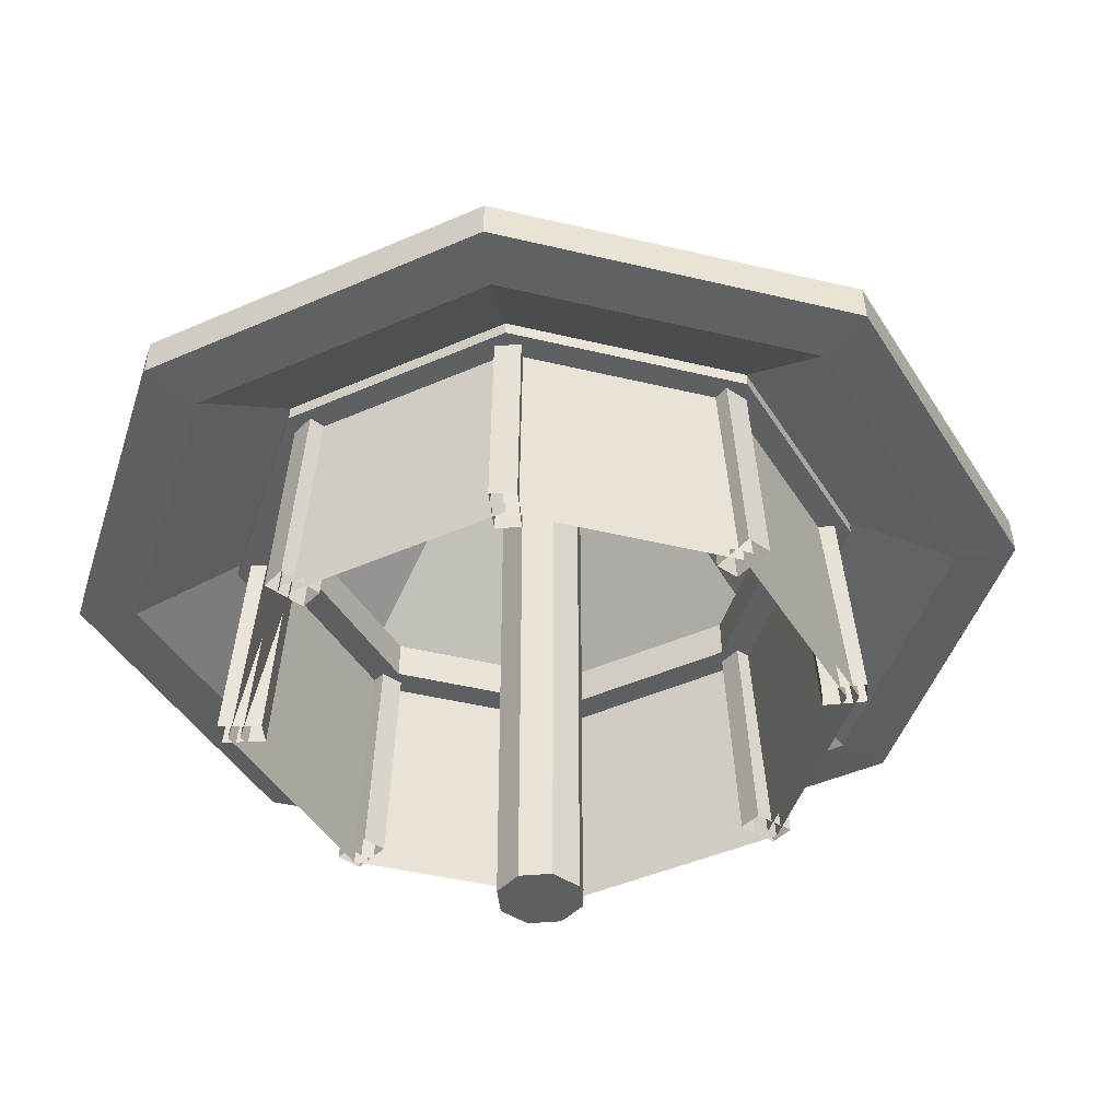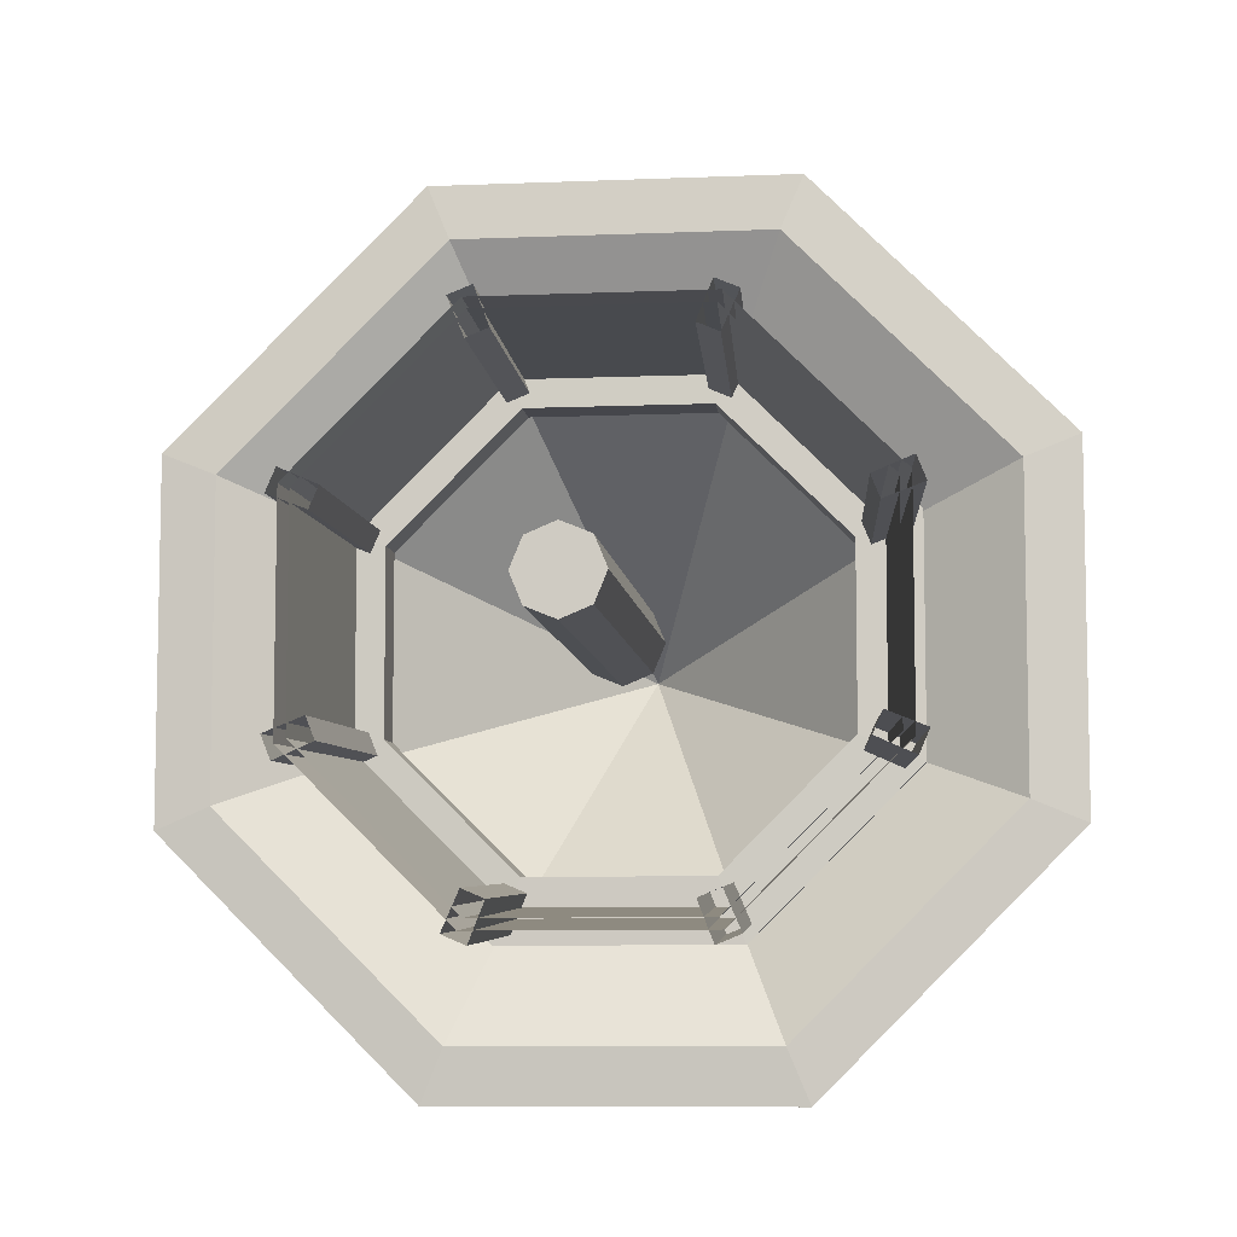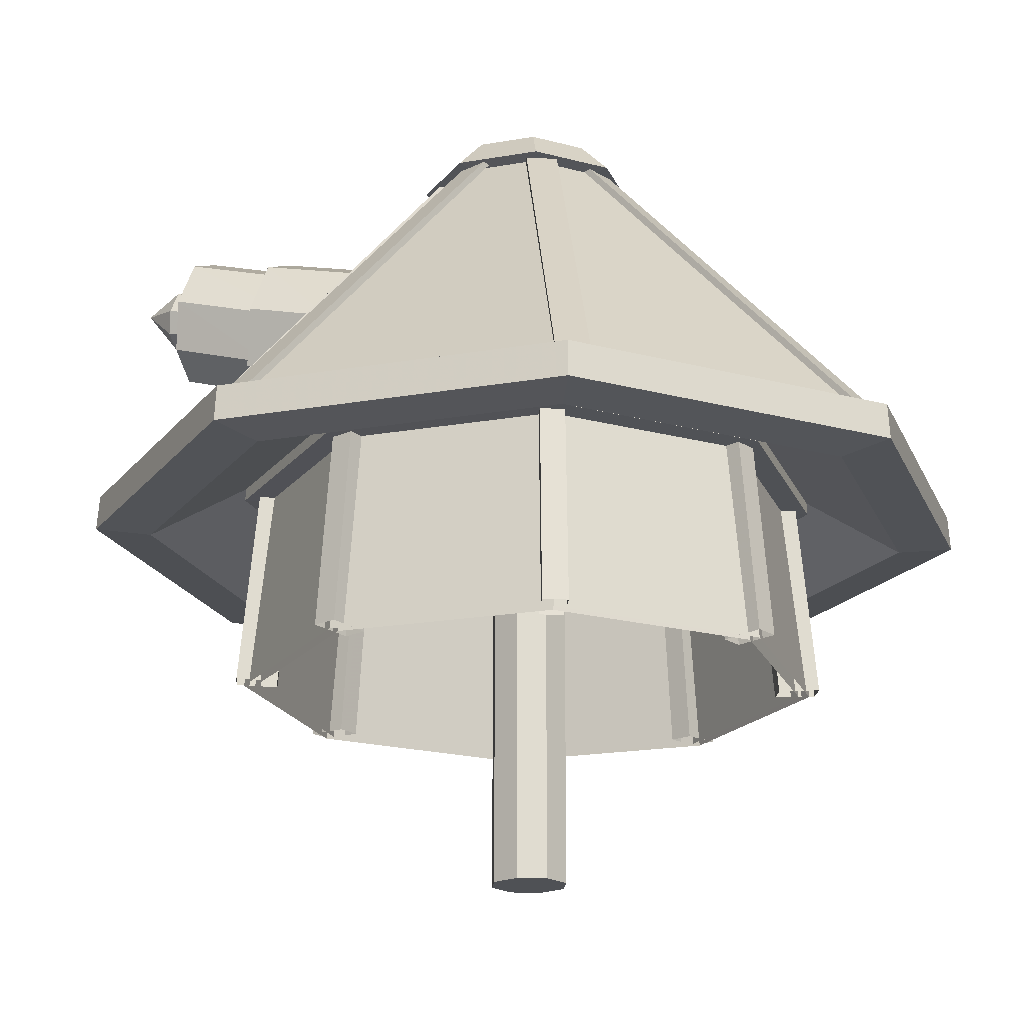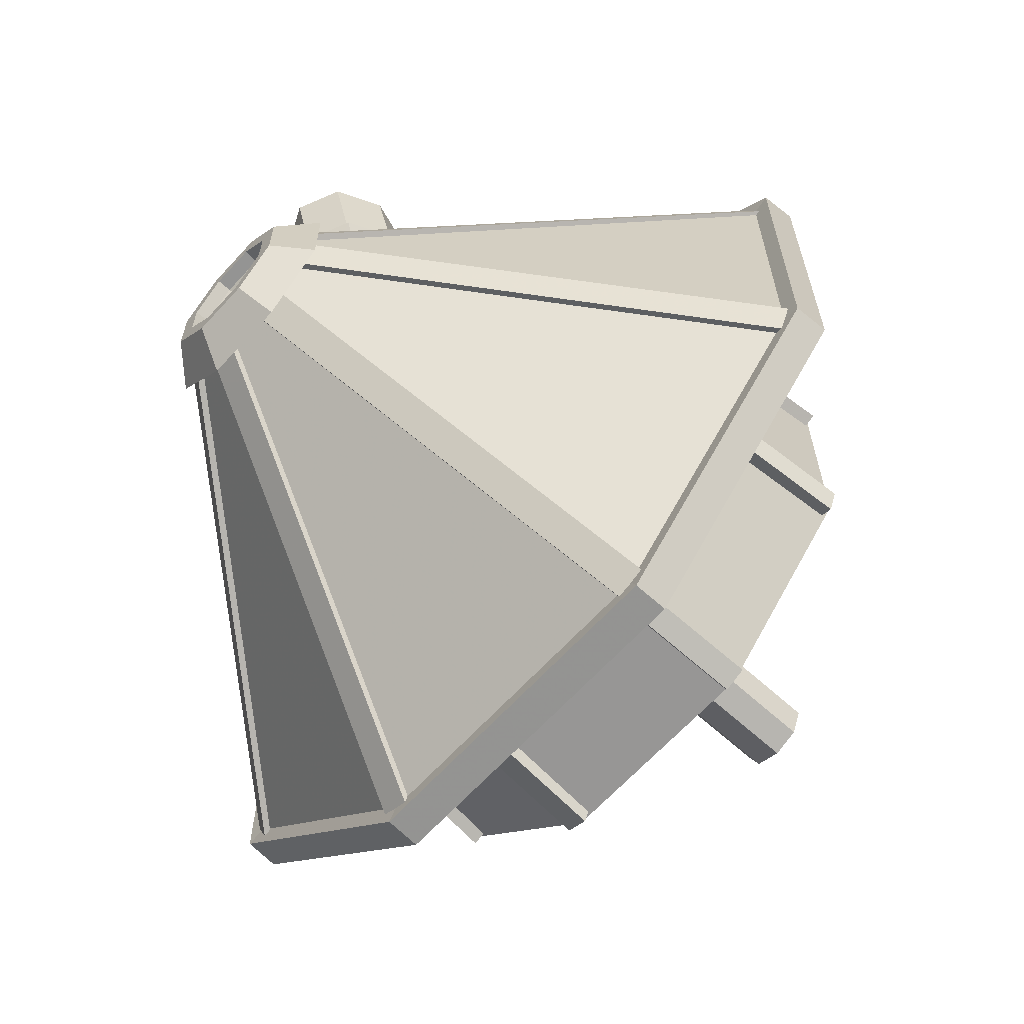
<metadata>
{"format":"obj","ext":"obj","renderer":"f3d","projection":"perspective","resolution":1024,"background":"white","views":[{"elev":-41.6,"azim":-106.5,"up":"+Y"},{"elev":-8.1,"azim":6.7,"up":"+Z"},{"elev":-19.6,"azim":108.3,"up":"+Y"},{"elev":-64.9,"azim":-132.4,"up":"+Z"}]}
</metadata>
<code>
v 7.721 160.2 -7.721
v 0 160.2 -10.92
v -7.721 160.2 -7.721
v -10.92 160.2 0
v -7.721 160.2 7.721
v 0 160.2 10.92
v 7.721 160.2 7.721
v 10.92 160.2 0
v 7.721 281.5 -7.721
v 0 281.5 -10.92
v -7.721 281.5 -7.721
v -10.92 281.5 0
v -7.721 281.5 7.721
v 0 281.5 10.92
v 7.721 281.5 7.721
v 10.92 281.5 0
v 0 160.2 0
v 0 281.5 0
v -62.97 280.3 22.66
v -73.25 280.9 26.79
v -70.58 280.9 32.99
v -60.47 280.3 28.47
v -67.75 217.1 24.58
v -78.53 217.6 28.92
v -75.78 217.6 35.31
v -65.17 217.1 30.57
v -60.6 280.3 -28.51
v -70.78 280.9 -32.85
v -73.28 280.9 -26.58
v -62.94 280.3 -22.63
v -65.33 217.1 -30.53
v -76.02 217.6 -35.08
v -78.6 217.6 -28.62
v -67.75 217.1 -24.47
v -22.74 280.3 -63.01
v -26.87 280.9 -73.28
v -33.06 280.9 -70.62
v -28.55 280.3 -60.51
v -24.65 217.1 -67.78
v -28.99 217.6 -78.56
v -35.38 217.6 -75.82
v -30.65 217.1 -65.21
v 28.43 280.3 -60.63
v 32.78 280.9 -70.82
v 26.51 280.9 -73.32
v 22.55 280.3 -62.98
v 30.45 217.1 -65.37
v 35.01 217.6 -76.06
v 28.55 217.6 -78.63
v 24.39 217.1 -67.78
v 62.93 280.3 -22.77
v 73.21 280.9 -26.9
v 70.54 280.9 -33.1
v 60.43 280.3 -28.59
v 67.71 217.1 -24.69
v 78.49 217.6 -29.03
v 75.74 217.6 -35.42
v 65.13 217.1 -30.68
v 60.56 280.3 28.4
v 70.74 280.9 32.74
v 73.24 280.9 26.47
v 62.9 280.3 22.52
v 65.29 217.1 30.42
v 75.98 217.6 34.97
v 78.56 217.6 28.51
v 67.71 217.1 24.36
v 22.7 280.3 62.9
v 26.83 280.9 73.17
v 33.02 280.9 70.51
v 28.51 280.3 60.4
v 24.61 217.1 67.67
v 28.95 217.6 78.45
v 35.34 217.6 75.71
v 30.61 217.1 65.1
v -28.47 280.3 60.52
v -32.82 280.9 70.71
v -26.55 280.9 73.21
v -22.59 280.3 62.87
v -30.49 217.1 65.26
v -35.05 217.6 75.95
v -28.59 217.6 78.52
v -24.43 217.1 67.67
v 24.55 281.9 59.28
v 24.69 272 59.61
v -24.69 272 59.61
v -24.55 281.9 59.28
v -59.61 272 24.69
v -59.28 281.9 24.55
v -59.61 272 -24.69
v -59.28 281.9 -24.55
v -24.69 272 -59.61
v -24.55 281.9 -59.28
v 24.69 272 -59.61
v 24.55 281.9 -59.28
v 59.61 272 -24.69
v 59.28 281.9 -24.55
v 59.61 272 24.69
v 59.28 281.9 24.55
v 31.56 282.4 76.19
v 31.72 272.5 76.58
v 76.58 272.5 31.72
v 76.19 282.4 31.56
v -31.56 282.4 76.19
v -31.72 272.5 76.58
v -76.19 282.4 31.56
v -76.58 272.5 31.72
v -76.19 282.4 -31.56
v -76.58 272.5 -31.72
v -31.56 282.4 -76.19
v -31.72 272.5 -76.58
v 31.56 282.4 -76.19
v 31.72 272.5 -76.58
v 76.19 282.4 -31.56
v 76.58 272.5 -31.72
v 28.65 280.4 -69.18
v -28.65 280.4 -69.18
v -69.17 280.4 -28.66
v -69.17 280.4 28.64
v -28.65 280.4 69.16
v 28.65 280.4 69.16
v 69.17 280.4 28.64
v 69.17 280.4 -28.66
v 75.14 216.5 31.12
v 75.14 216.5 -31.13
v 31.12 216.5 75.14
v -31.13 216.5 75.14
v -75.15 216.5 31.12
v -75.15 216.5 -31.13
v -31.13 216.5 -75.15
v 31.12 216.5 -75.15
v 27.53 280.4 -66.47
v -27.53 280.4 -66.47
v -66.47 280.4 -27.54
v -66.47 280.4 27.52
v -27.53 280.4 66.46
v 27.53 280.4 66.46
v 66.46 280.4 27.52
v 66.46 280.4 -27.54
v 68.38 259.1 -28.33
v 28.32 259.1 -68.39
v -28.33 259.1 -68.39
v -68.38 259.1 -28.33
v -68.38 259.1 28.32
v -28.33 259.1 68.37
v 28.32 259.1 68.37
v 68.38 259.1 28.32
v 70.29 237.8 -29.12
v 29.11 237.8 -70.3
v -29.12 237.8 -70.3
v -70.3 237.8 -29.12
v -70.3 237.8 29.11
v -29.12 237.8 70.29
v 29.11 237.8 70.29
v 70.29 237.8 29.11
v 29.91 216.5 -72.21
v 72.21 216.5 -29.92
v -29.91 216.5 -72.21
v -72.21 216.5 -29.92
v -72.21 216.5 29.9
v -29.91 216.5 72.2
v 29.91 216.5 72.2
v 72.21 216.5 29.9
v 47.79 272.4 115.4
v 48.04 262.6 116
v 116 262.6 48.04
v 115.4 272.4 47.79
v -47.79 272.4 115.4
v -48.04 262.6 116
v -115.4 272.4 47.79
v -116 262.6 48.04
v -115.4 272.4 -47.79
v -116 262.6 -48.04
v -47.79 272.4 -115.4
v -48.04 262.6 -116
v 47.79 272.4 -115.4
v 48.04 262.6 -116
v 115.4 272.4 -47.79
v 116 262.6 -48.04
v 42.02 261.2 101.4
v 101.4 261.2 42.02
v 106.5 271.9 44.13
v 44.13 271.9 106.5
v -44.13 271.9 106.5
v -42.02 261.2 101.4
v -106.5 271.9 44.13
v -101.4 261.2 42.02
v -106.5 271.9 -44.13
v -101.4 261.2 -42.02
v -44.13 271.9 -106.5
v -42.02 261.2 -101.4
v 44.13 271.9 -106.5
v 42.02 261.2 -101.4
v 106.5 271.9 -44.13
v 101.4 261.2 -42.02
v 8.207 383.2 19.81
v 11.9 373.3 28.72
v 28.72 373.3 11.9
v 19.81 383.2 8.207
v -8.207 383.2 19.81
v -11.9 373.3 28.72
v -19.81 383.2 8.207
v -28.72 373.3 11.9
v -19.81 383.2 -8.207
v -28.72 373.3 -11.9
v -8.207 383.2 -19.81
v -11.9 373.3 -28.72
v 8.207 383.2 -19.81
v 11.9 373.3 -28.72
v 19.81 383.2 -8.207
v 28.72 373.3 -11.9
v 5.914 372 14.28
v 14.28 372 5.914
v 14.99 383.2 6.211
v 6.211 383.2 14.99
v -6.211 383.2 14.99
v -5.914 372 14.28
v -14.99 383.2 6.211
v -14.28 372 5.914
v -14.99 383.2 -6.211
v -14.28 372 -5.914
v -6.211 383.2 -14.99
v -5.914 372 -14.28
v 6.211 383.2 -14.99
v 5.914 372 -14.28
v 14.99 383.2 -6.211
v 14.28 372 -5.914
v 113.8 267.8 42.48
v 19.53 379.9 1.354
v 115 269 43.01
v 20.76 381.1 1.886
v 111.4 269.1 51.29
v 17.16 381.1 10.16
v 110.2 267.8 50.75
v 15.93 379.9 9.63
v 50.42 267.8 110.5
v 12.85 379.9 14.77
v 50.91 269 111.7
v 13.35 381.1 16.01
v 42.52 269.1 115
v 4.949 381.1 19.32
v 42.02 267.8 113.8
v 4.457 379.9 18.08
v 109.6 267.8 -52.34
v 14.54 379.9 -13.11
v 110.8 269 -52.85
v 15.78 381.1 -13.62
v 114.3 269.1 -44.52
v 19.23 381.1 -5.285
v 113.1 267.8 -44
v 17.99 379.9 -4.772
v 42.48 267.8 -113.8
v 1.354 379.9 -19.53
v 43.01 269 -115
v 1.886 381.1 -20.76
v 51.29 269.1 -111.4
v 10.16 381.1 -17.16
v 50.75 267.8 -110.2
v 9.63 379.9 -15.93
v -50.42 267.8 -110.5
v -12.85 379.9 -14.77
v -50.91 269 -111.7
v -13.35 381.1 -16.01
v -42.52 269.1 -115
v -4.949 381.1 -19.32
v -42.02 267.8 -113.8
v -4.457 379.9 -18.08
v -113.8 267.8 -42.48
v -19.53 379.9 -1.354
v -115 269 -43.01
v -20.76 381.1 -1.886
v -111.4 269.1 -51.29
v -17.16 381.1 -10.16
v -110.2 267.8 -50.75
v -15.93 379.9 -9.63
v -109.6 267.8 52.34
v -14.54 379.9 13.11
v -110.8 269 52.85
v -15.78 381.1 13.62
v -114.3 269.1 44.52
v -19.23 381.1 5.285
v -113.1 267.8 44
v -17.99 379.9 4.772
v -42.48 267.8 113.8
v -1.354 379.9 19.53
v -43.01 269 115
v -1.886 381.1 20.76
v -51.29 269.1 111.4
v -10.16 381.1 17.16
v -50.75 267.8 110.2
v -9.63 379.9 15.93
v 42.02 261.2 -101.4
v -42.02 261.2 -101.4
v -101.4 261.2 -42.02
v -101.4 261.2 42.02
v -42.02 261.2 101.4
v 42.02 261.2 101.4
v 101.4 261.2 42.02
v 101.4 261.2 -42.02
v 1e-06 370.7 1e-06
v -112.2 269.8 -46.48
v -46.48 269.8 -112.2
v -112.2 269.8 46.48
v -46.48 269.8 112.2
v 46.48 269.8 112.2
v 112.2 269.8 46.48
v 112.2 269.8 -46.48
v 46.48 269.8 -112.2
v 31.39 276.4 -75.78
v -31.39 276.4 -75.78
v -75.78 276.4 -31.39
v -75.78 276.4 31.39
v -31.39 276.4 75.78
v 31.39 276.4 75.78
v 75.78 276.4 31.39
v 75.78 276.4 -31.39
v -17.26 380.6 -7.151
v -17.26 380.6 7.151
v -7.151 380.6 17.26
v 7.151 380.6 17.26
v 17.26 380.6 7.151
v 17.26 380.6 -7.151
v 7.151 380.6 -17.26
v -7.151 380.6 -17.26
v 14.32 347.9 45.11
v -0 353.7 39.77
v -14.32 347.9 45.11
v -20.25 333.6 57.35
v -14.32 318.9 67.06
v -0 312.5 69.45
v 14.32 318.9 67.06
v 20.25 333.6 57.35
v 14.32 355.4 79.61
v -0 362.1 78.41
v -14.32 355.4 79.61
v -20.25 339.3 82.51
v -14.32 323.3 85.41
v -0 316.6 86.61
v 14.32 323.3 85.41
v 20.25 339.3 82.51
v -0 339.3 82.51
v 5.875 353 106.6
v 0 355.8 106.1
v -5.875 353 106.6
v -8.308 346.4 107.8
v -5.875 339.9 109
v 0 337.1 109.5
v 5.875 339.9 109
v 8.308 346.4 107.8
v 5.875 354.8 114
v 0 357.5 113.5
v -5.875 354.8 114
v -8.308 348.2 115.1
v -5.875 341.6 116.3
v 0 338.9 116.8
v 5.875 341.6 116.3
v 8.308 348.2 115.1
v 0 350.8 126.1
v 12.29 347.9 57.98
v 0 352.3 51.26
v -12.29 347.9 57.98
v -17.38 336 68.52
v -12.29 324.3 79.74
v 0 319.6 85.26
v 12.29 324.3 79.74
v 17.38 336 68.52
v 12.29 360.3 105.6
v 0 366 104.6
v -12.29 360.3 105.6
v -17.38 346.5 108.1
v -12.29 332.7 110.6
v 0 327 111.6
v 12.29 332.7 110.6
v 17.38 346.5 108.1
v 0 346.5 108.1
v -80.76 280.4 -33.45
v 1e-06 367.7 0
v -33.45 280.4 -80.76
v -80.76 280.4 33.45
v -33.45 280.4 80.76
v 33.45 280.4 80.76
v 80.76 280.4 33.45
v 80.76 280.4 -33.45
v 33.45 280.4 -80.76
f 1 2 10 9
f 2 3 11 10
f 3 4 12 11
f 4 5 13 12
f 5 6 14 13
f 6 7 15 14
f 7 8 16 15
f 8 1 9 16
f 2 1 17
f 3 2 17
f 4 3 17
f 5 4 17
f 6 5 17
f 7 6 17
f 8 7 17
f 1 8 17
f 9 10 18
f 10 11 18
f 11 12 18
f 12 13 18
f 13 14 18
f 14 15 18
f 15 16 18
f 16 9 18
f 24 20 19 23
f 21 20 24 25
f 22 21 25 26
f 19 22 26 23
f 32 28 27 31
f 29 28 32 33
f 30 29 33 34
f 27 30 34 31
f 40 36 35 39
f 37 36 40 41
f 38 37 41 42
f 35 38 42 39
f 48 44 43 47
f 45 44 48 49
f 46 45 49 50
f 43 46 50 47
f 56 52 51 55
f 53 52 56 57
f 54 53 57 58
f 51 54 58 55
f 60 59 63 64
f 65 61 60 64
f 62 61 65 66
f 59 62 66 63
f 72 68 67 71
f 69 68 72 73
f 70 69 73 74
f 67 70 74 71
f 76 75 79 80
f 81 77 76 80
f 78 77 81 82
f 75 78 82 79
f 99 100 101 102
f 100 99 103 104
f 104 103 105 106
f 106 105 107 108
f 108 107 109 110
f 110 109 111 112
f 112 111 113 114
f 114 113 102 101
f 84 97 101 100
f 98 83 99 102
f 83 86 103 99
f 85 84 100 104
f 86 88 105 103
f 87 85 104 106
f 88 90 107 105
f 89 87 106 108
f 90 92 109 107
f 91 89 108 110
f 92 94 111 109
f 93 91 110 112
f 94 96 113 111
f 95 93 112 114
f 96 98 102 113
f 97 95 114 101
f 98 96 95 97
f 96 94 93 95
f 94 92 91 93
f 92 90 89 91
f 90 88 87 89
f 88 86 85 87
f 86 83 84 85
f 83 98 97 84
f 121 123 124 122
f 120 125 123 121
f 119 126 125 120
f 118 127 126 119
f 117 128 127 118
f 116 129 128 117
f 115 130 129 116
f 122 124 130 115
f 139 138 131 140
f 141 140 131 132
f 142 141 132 133
f 143 142 133 134
f 144 143 134 135
f 145 144 135 136
f 146 145 136 137
f 139 146 137 138
f 147 139 140 148
f 149 148 140 141
f 150 149 141 142
f 151 150 142 143
f 152 151 143 144
f 153 152 144 145
f 154 153 145 146
f 147 154 146 139
f 156 147 148 155
f 157 155 148 149
f 158 157 149 150
f 159 158 150 151
f 160 159 151 152
f 161 160 152 153
f 162 161 153 154
f 156 162 154 147
f 163 164 165 166
f 164 163 167 168
f 168 167 169 170
f 170 169 171 172
f 172 171 173 174
f 174 173 175 176
f 176 175 177 178
f 178 177 166 165
f 179 180 165 164
f 181 182 163 166
f 182 183 167 163
f 184 179 164 168
f 183 185 169 167
f 186 184 168 170
f 185 187 171 169
f 188 186 170 172
f 187 189 173 171
f 190 188 172 174
f 189 191 175 173
f 192 190 174 176
f 191 193 177 175
f 194 192 176 178
f 193 181 166 177
f 180 194 178 165
f 195 196 197 198
f 196 195 199 200
f 200 199 201 202
f 202 201 203 204
f 204 203 205 206
f 206 205 207 208
f 208 207 209 210
f 210 209 198 197
f 213 214 195 198
f 214 215 199 195
f 215 217 201 199
f 217 219 203 201
f 219 221 205 203
f 221 223 207 205
f 223 225 209 207
f 225 213 198 209
f 211 216 215 214
f 216 218 217 215
f 218 220 219 217
f 220 222 221 219
f 222 224 223 221
f 224 226 225 223
f 226 212 213 225
f 212 211 214 213
f 196 200 216 211
f 200 202 218 216
f 202 204 220 218
f 204 206 222 220
f 206 208 224 222
f 208 210 226 224
f 210 197 212 226
f 197 196 211 212
f 227 228 230 229
f 229 230 232 231
f 231 232 234 233
f 233 234 228 227
f 235 236 238 237
f 237 238 240 239
f 239 240 242 241
f 241 242 236 235
f 243 244 246 245
f 245 246 248 247
f 247 248 250 249
f 249 250 244 243
f 251 252 254 253
f 253 254 256 255
f 255 256 258 257
f 257 258 252 251
f 259 260 262 261
f 261 262 264 263
f 263 264 266 265
f 265 266 260 259
f 267 268 270 269
f 269 270 272 271
f 271 272 274 273
f 273 274 268 267
f 275 276 278 277
f 277 278 280 279
f 279 280 282 281
f 281 282 276 275
f 283 284 286 285
f 285 286 288 287
f 287 288 290 289
f 289 290 284 283
f 230 228 234 232
f 238 236 242 240
f 246 244 250 248
f 254 252 258 256
f 262 260 266 264
f 270 268 274 272
f 278 276 282 280
f 286 284 290 288
f 292 291 308 309
f 293 292 309 310
f 294 293 310 311
f 295 294 311 312
f 296 295 312 313
f 297 296 313 314
f 298 297 314 315
f 291 298 315 308
f 316 317 299
f 317 318 299
f 318 319 299
f 319 320 299
f 320 321 299
f 321 322 299
f 300 301 292 293
f 302 300 293 294
f 303 302 294 295
f 304 303 295 296
f 305 304 296 297
f 306 305 297 298
f 307 306 298 291
f 301 307 291 292
f 323 316 299
f 322 323 299
f 322 321 306 307
f 323 322 307 301
f 316 323 301 300
f 317 316 300 302
f 318 317 302 303
f 319 318 303 304
f 320 319 304 305
f 321 320 305 306
f 324 325 333 332
f 325 326 334 333
f 326 327 335 334
f 327 328 336 335
f 328 329 337 336
f 329 330 338 337
f 330 331 339 338
f 331 324 332 339
f 332 333 340
f 333 334 340
f 334 335 340
f 335 336 340
f 336 337 340
f 337 338 340
f 338 339 340
f 339 332 340
f 341 342 350 349
f 342 343 351 350
f 343 344 352 351
f 344 345 353 352
f 345 346 354 353
f 346 347 355 354
f 347 348 356 355
f 348 341 349 356
f 349 350 357
f 350 351 357
f 351 352 357
f 352 353 357
f 353 354 357
f 354 355 357
f 355 356 357
f 356 349 357
f 358 359 367 366
f 359 360 368 367
f 360 361 369 368
f 361 362 370 369
f 362 363 371 370
f 363 364 372 371
f 364 365 373 372
f 365 358 366 373
f 366 367 374
f 367 368 374
f 368 369 374
f 369 370 374
f 370 371 374
f 371 372 374
f 372 373 374
f 373 366 374
f 375 377 376
f 376 378 375
f 376 379 378
f 376 380 379
f 376 381 380
f 376 382 381
f 376 383 382
f 376 377 383

</code>
